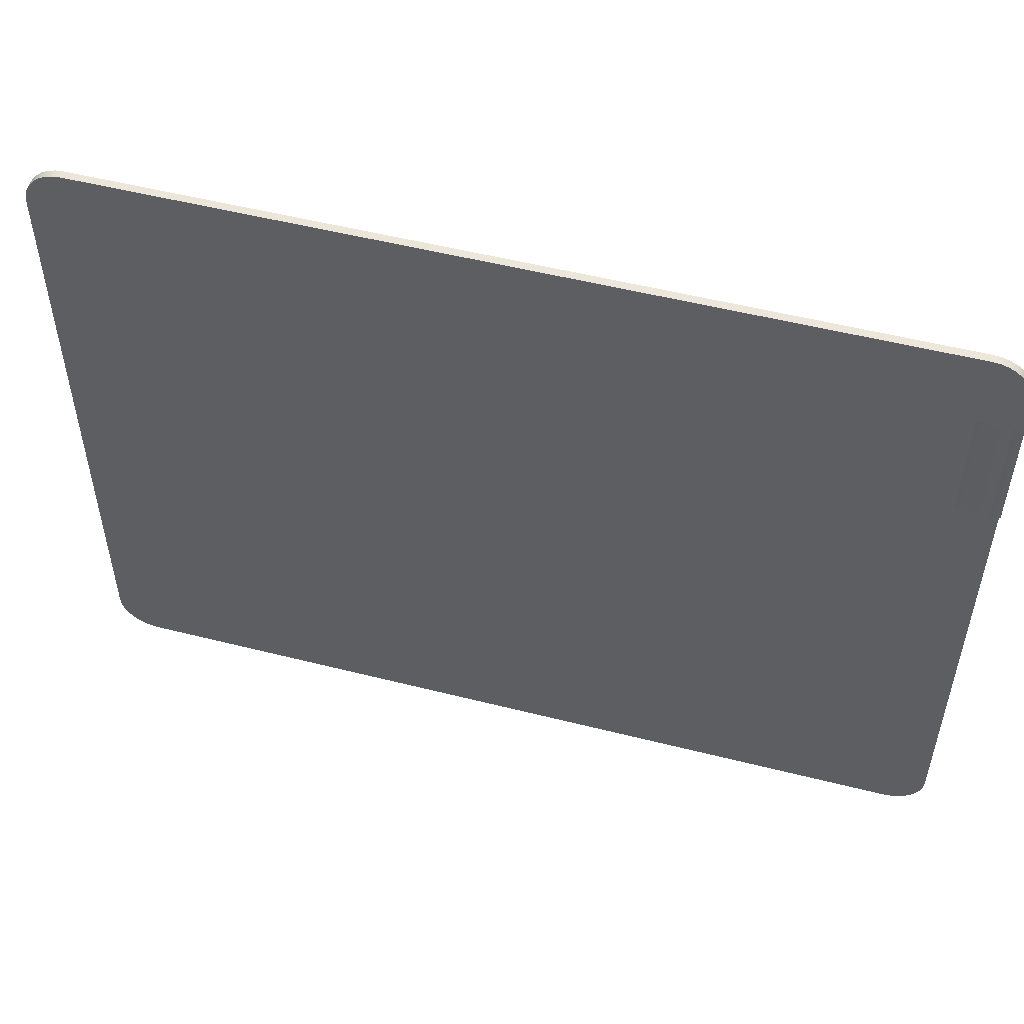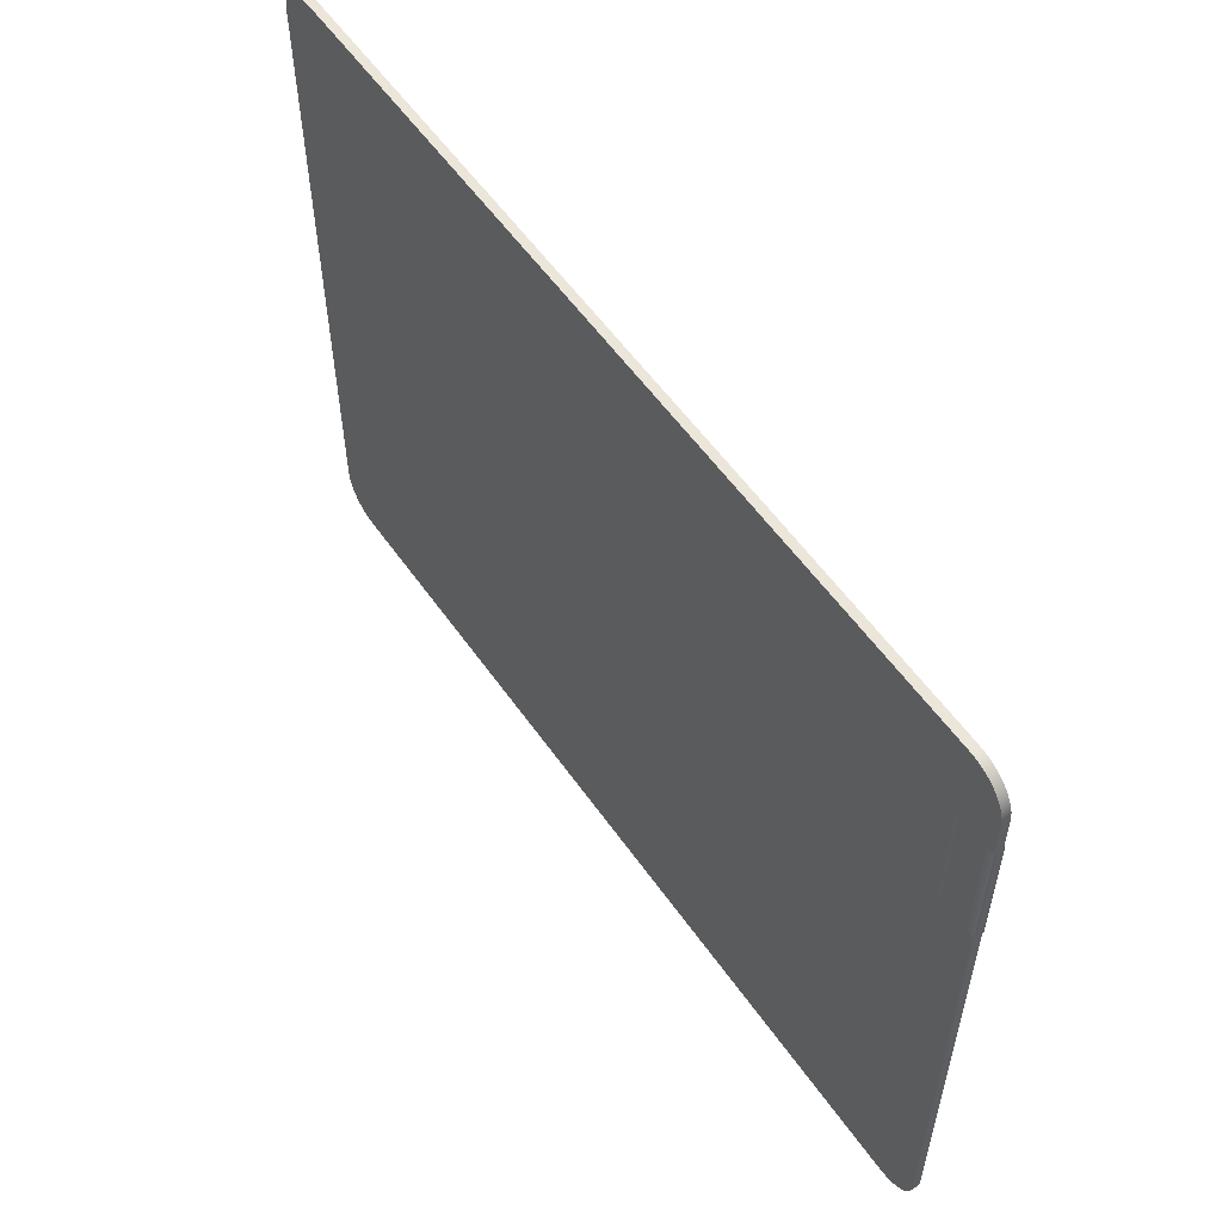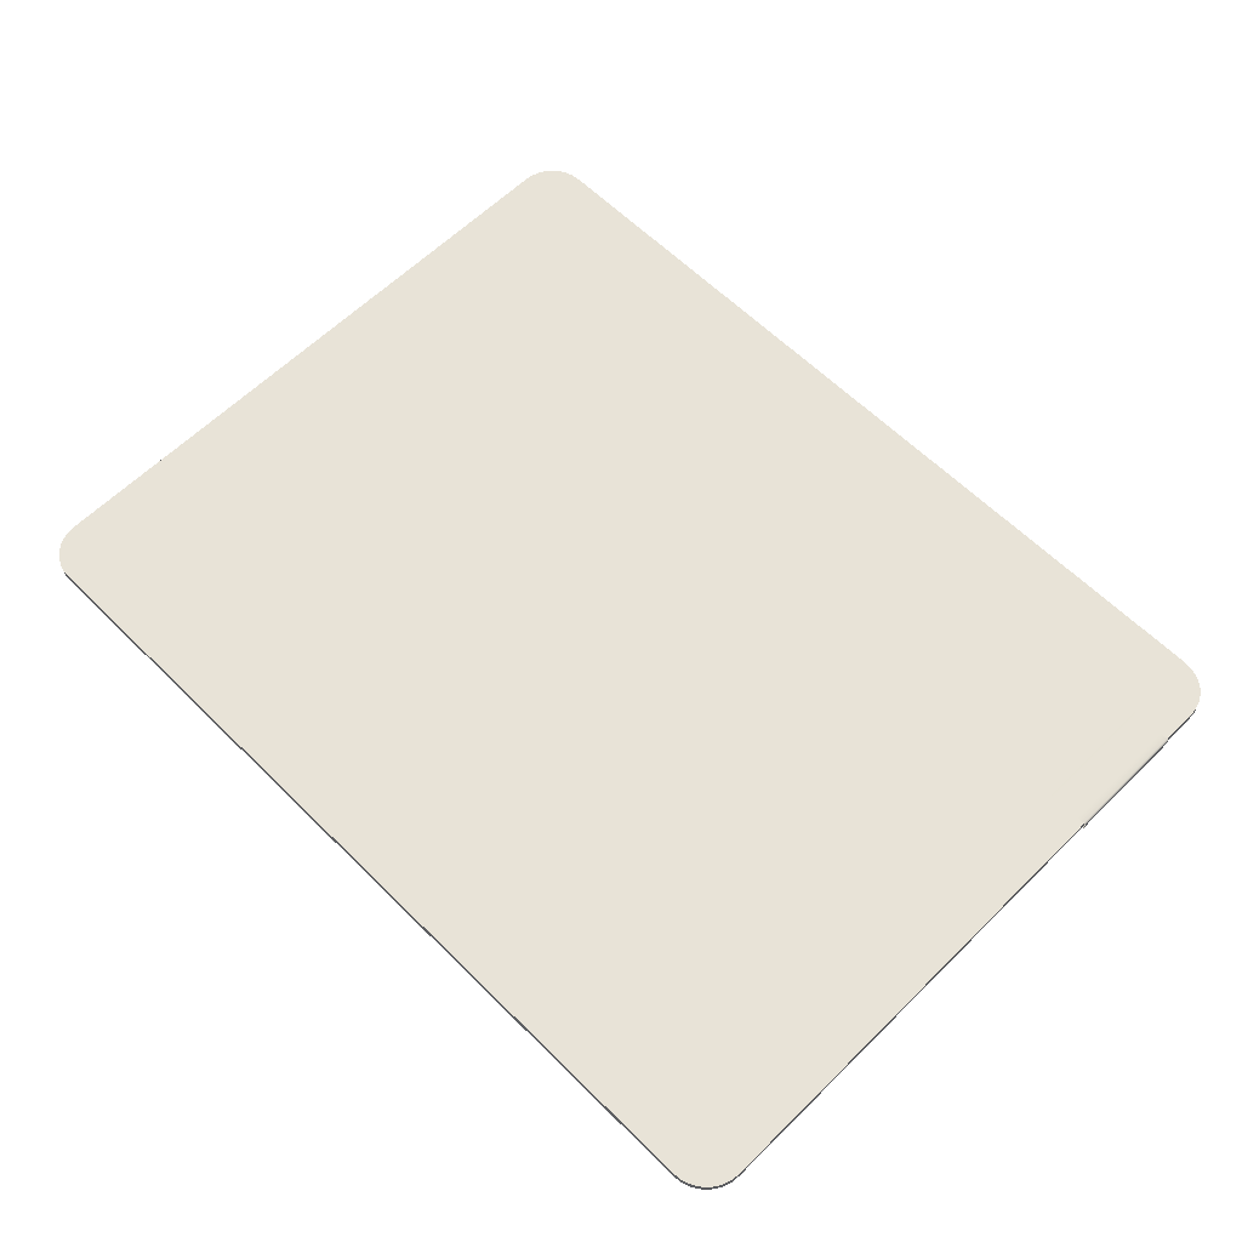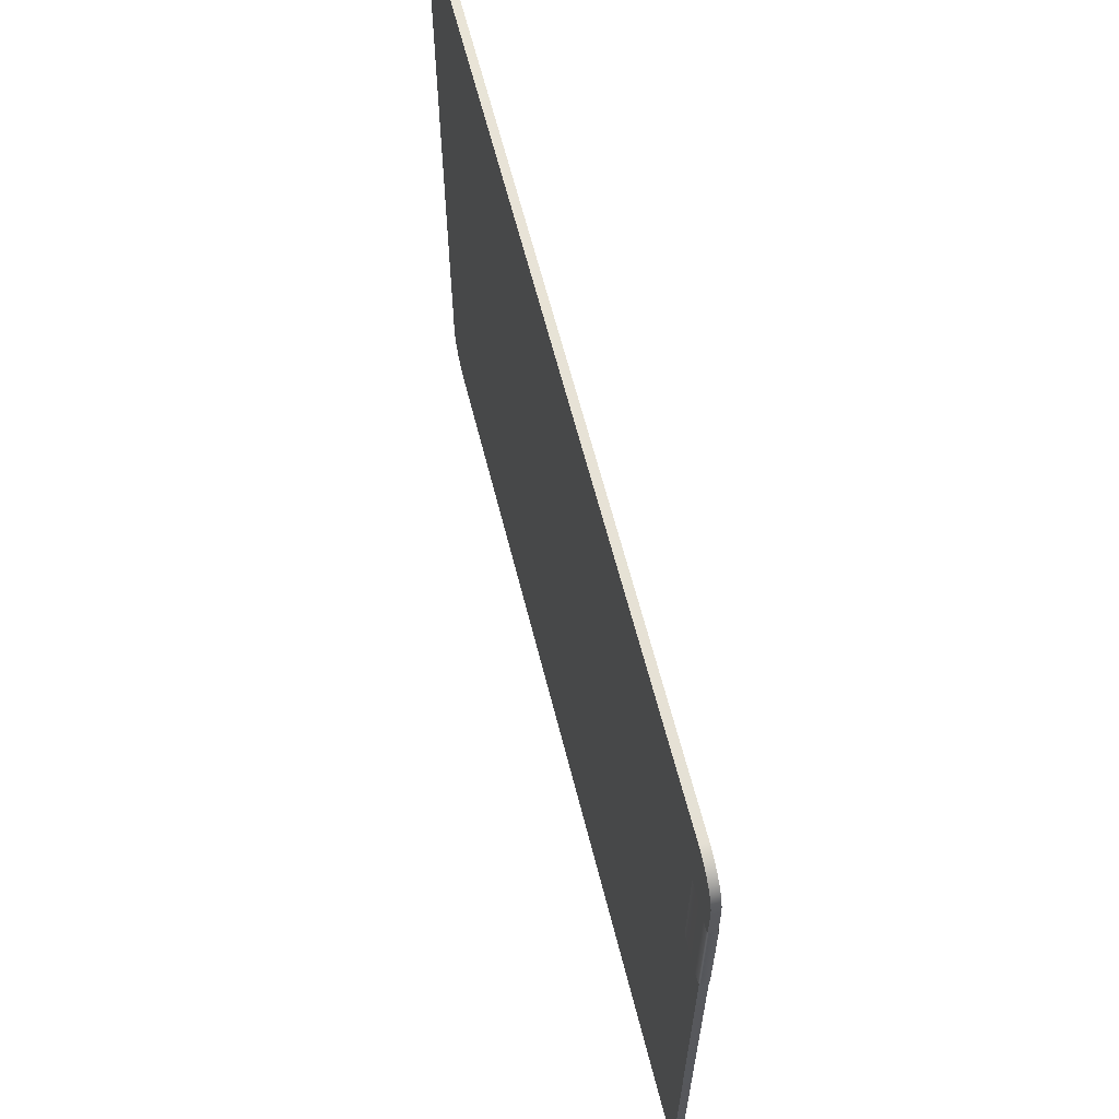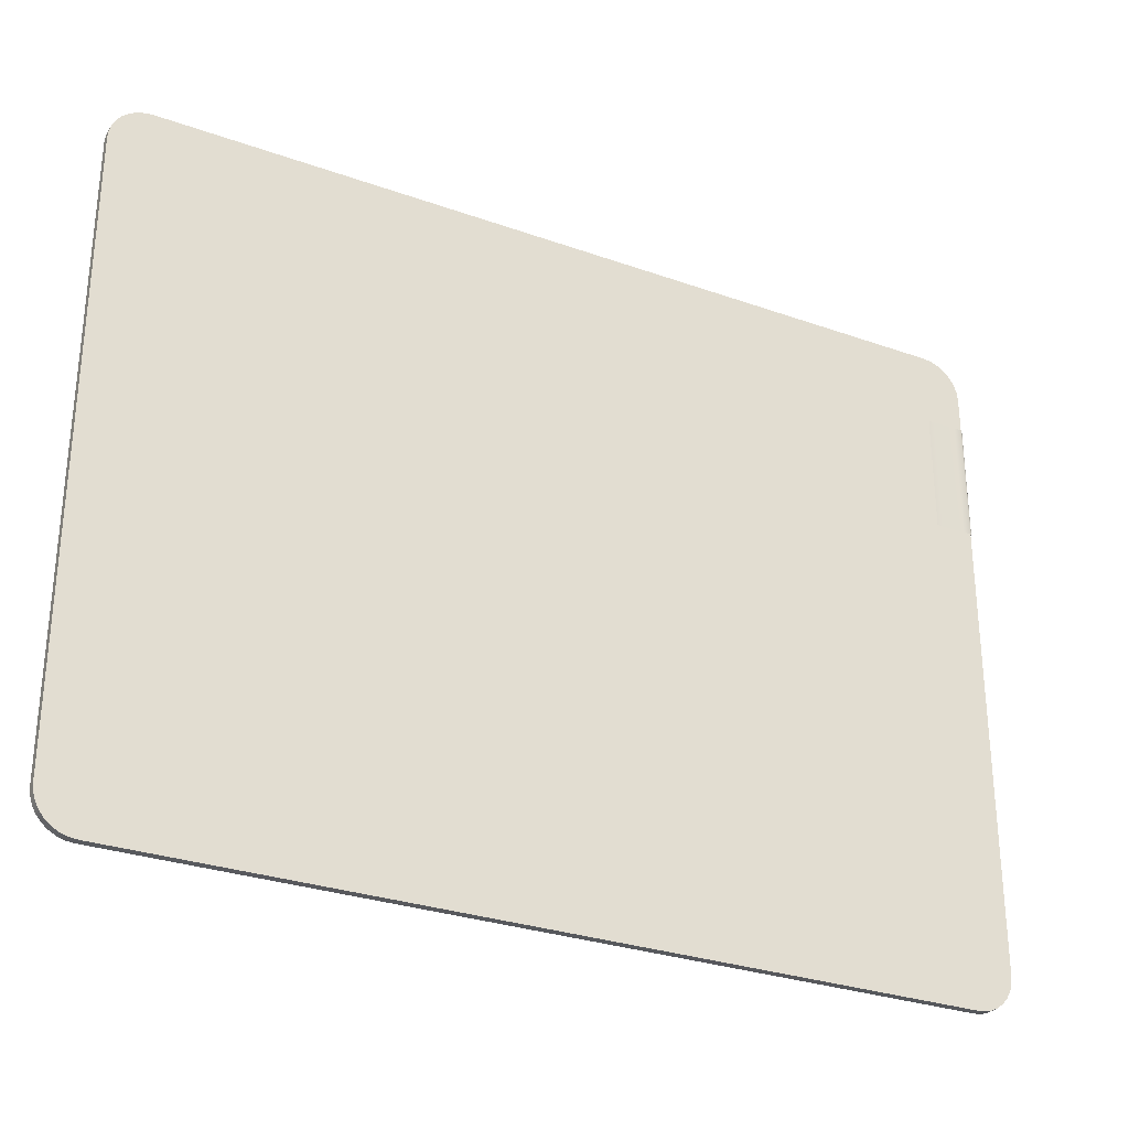
<metadata>
{"format":"obj","ext":"obj","renderer":"f3d","projection":"perspective","resolution":1024,"background":"white","views":[{"elev":52.2,"azim":15.3,"up":"+Y"},{"elev":56.1,"azim":55.5,"up":"+Y"},{"elev":61.5,"azim":45.1,"up":"+Z"},{"elev":62.8,"azim":75.9,"up":"+Y"},{"elev":-29.4,"azim":-27.7,"up":"+Y"}]}
</metadata>
<code>
o mouse_pad_mouse_pad_0_001
v -0.1282 0.1079 0
v -0.1369 0.1043 0
v -0.1405 0.09565 0
v 0.1405 0.09565 0
v 0.1402 0.09804 -0.002476
v 0.1402 0.09804 0
v 0.1384 0.1025 0
v 0.1369 0.1043 -0.002476
v 0.1369 0.1043 0
v 0.1306 0.1077 0
v 0.1282 0.1079 -0.002476
v 0.1282 0.1079 0
v 0.1329 -0.107 -0
v 0.135 -0.1058 -0.002476
v 0.135 -0.1058 -0
v 0.1402 -0.09804 -0
v 0.1405 -0.09565 -0.002476
v 0.1405 -0.09565 -0
v 0.1396 0.1003 0
v 0.1384 0.1025 -0.002476
v 0.1369 -0.1043 -0
v 0.1384 -0.1025 -0.002476
v 0.1384 -0.1025 -0
v 0.1369 -0.1043 -0.002476
v 0.1306 -0.1077 -0
v 0.1329 -0.107 -0.002476
v 0.1405 0.09565 -0.002476
v 0.1282 -0.1079 -0
v 0.1306 -0.1077 -0.002476
v -0.1396 0.1003 0
v -0.1402 0.09804 -0.002476
v -0.1402 0.09804 0
v -0.1329 -0.107 -0
v -0.1306 -0.1077 -0.002476
v -0.1306 -0.1077 -0
v -0.1282 -0.1079 -0
v 0.1282 -0.1079 -0.002476
v 0.1282 -0.1079 -0
v -0.1405 0.09565 -0.002476
v -0.1405 0.09565 0
v -0.1384 0.1025 0
v -0.1396 0.1003 -0.002476
v -0.135 -0.1058 -0
v -0.1329 -0.107 -0.002476
v -0.1282 -0.1079 -0.002476
v -0.1282 -0.1079 -0
v -0.1282 0.1079 0
v -0.1306 0.1077 -0.002476
v -0.1306 0.1077 0
v -0.1369 0.1043 0
v -0.1384 0.1025 -0.002476
v -0.1369 -0.1043 -0
v -0.135 -0.1058 -0.002476
v -0.1405 -0.09565 -0.002476
v -0.1405 -0.09565 -0
v 0.1282 0.1079 0
v -0.1282 0.1079 -0.002476
v -0.1282 0.1079 0
v -0.135 0.1058 0
v -0.1369 0.1043 -0.002476
v -0.1384 -0.1025 -0
v -0.1369 -0.1043 -0.002476
v 0.1329 0.107 0
v 0.1306 0.1077 -0.002476
v -0.1329 0.107 0
v -0.135 0.1058 -0.002476
v -0.1396 -0.1003 -0
v -0.1384 -0.1025 -0.002476
v 0.1396 -0.1003 -0
v 0.1402 -0.09804 -0.002476
v 0.135 0.1058 0
v 0.1329 0.107 -0.002476
v -0.1329 0.107 -0.002476
v -0.1402 -0.09804 -0
v -0.1396 -0.1003 -0.002476
v 0.1396 -0.1003 -0.002476
v 0.135 0.1058 -0.002476
v -0.1402 -0.09804 -0.002476
v 0.1396 0.1003 -0.002476
v 0.1282 -0.1079 -0.002476
v 0.1405 -0.09565 -0.002476
v 0.1369 -0.1043 -0.002476
v -0.1405 -0.09565 -0
v -0.1282 -0.1079 -0
v -0.1402 -0.09804 -0
v -0.1306 -0.1077 -0
v -0.1396 -0.1003 -0
v -0.1384 -0.1025 -0
v -0.1369 -0.1043 -0
v -0.135 -0.1058 -0
v -0.1329 -0.107 -0
v 0.1282 -0.1079 -0
v 0.1306 -0.1077 -0
v 0.1329 -0.107 -0
v 0.135 -0.1058 -0
v 0.1369 -0.1043 -0
v 0.1384 -0.1025 -0
v 0.1396 -0.1003 -0
v 0.1402 -0.09804 -0
v 0.1405 -0.09565 -0
v 0.1405 0.09565 0
v 0.1402 0.09804 0
v 0.1282 0.1079 0
v 0.1396 0.1003 0
v 0.1384 0.1025 0
v 0.1369 0.1043 0
v 0.135 0.1058 0
v 0.1329 0.107 0
v 0.1306 0.1077 0
v -0.1306 0.1077 0
v -0.1329 0.107 0
v -0.135 0.1058 0
v -0.1384 0.1025 0
v -0.1396 0.1003 0
v -0.1402 0.09804 0
v 0.1282 -0.1079 -0.002476
v -0.1282 -0.1079 -0.002476
v -0.1282 0.1079 -0.002476
v 0.1282 0.1079 -0.002476
v -0.1402 -0.09804 -0.002476
v -0.1405 -0.09565 -0.002476
v -0.1306 -0.1077 -0.002476
v -0.1405 0.09565 -0.002476
v -0.1282 -0.1079 -0.002476
v -0.1402 0.09804 -0.002476
v -0.1396 0.1003 -0.002476
v -0.1384 0.1025 -0.002476
v -0.1329 0.107 -0.002476
v -0.1369 0.1043 -0.002476
v -0.135 0.1058 -0.002476
v -0.1306 0.1077 -0.002476
v -0.1282 0.1079 -0.002476
v 0.1282 0.1079 -0.002476
v 0.1306 0.1077 -0.002476
v 0.1405 0.09565 -0.002476
v 0.1329 0.107 -0.002476
v 0.1384 0.1025 -0.002476
v 0.135 0.1058 -0.002476
v 0.1369 0.1043 -0.002476
v 0.1396 0.1003 -0.002476
v 0.1402 0.09804 -0.002476
v 0.1402 -0.09804 -0.002476
v 0.1396 -0.1003 -0.002476
v 0.1384 -0.1025 -0.002476
v 0.135 -0.1058 -0.002476
v 0.1329 -0.107 -0.002476
v 0.1306 -0.1077 -0.002476
v -0.1329 -0.107 -0.002476
v -0.135 -0.1058 -0.002476
v -0.1369 -0.1043 -0.002476
v -0.1384 -0.1025 -0.002476
v -0.1396 -0.1003 -0.002476
v 0.1409 0.04665 -0.000452
v 0.1409 0.04665 -0.002135
v 0.1409 0.08436 -0.002046
v 0.1409 0.08435 -0.00043
v 0.1378 0.04664 -0.002773
v 0.1378 0.08436 -0.002777
v 0.1405 0.08436 -0.00268
v 0.1404 0.04664 -0.00269
v 0.1281 0.04666 -0.002547
v 0.1281 0.08436 -0.002546
v 0.1409 0.08434 -0.00023
v 0.1409 0.04665 -0.000253
v 0.1408 0.08434 -5e-05
v 0.1408 0.04665 -7.8e-05
v 0.1407 0.08434 0.00011
v 0.1407 0.04665 9.1e-05
v 0.1403 0.08435 0.000238
v 0.1404 0.04666 0.000227
v 0.1409 0.04664 -0.002326
v 0.1409 0.08435 -0.002282
v 0.1408 0.04664 -0.002485
v 0.1408 0.08435 -0.002466
v 0.1406 0.04665 -0.002624
v 0.1407 0.08435 -0.00259
v 0.1378 0.04666 0.000299
v 0.1377 0.08435 0.000307
v 0.1281 0.04667 0.000191
v 0.1298 0.04666 0.0001
v 0.1299 0.08436 9.4e-05
v 0.1281 0.08435 0.000181
f 1 2 3
f 4 5 6
f 7 8 9
f 10 11 12
f 13 14 15
f 16 17 18
f 19 20 7
f 21 22 23
f 15 24 21
f 25 26 13
f 18 27 4
f 28 29 25
f 30 31 32
f 33 34 35
f 36 37 38
f 32 39 40
f 41 42 30
f 43 44 33
f 35 45 46
f 47 48 49
f 50 51 41
f 52 53 43
f 40 54 55
f 56 57 58
f 59 60 50
f 61 62 52
f 63 64 10
f 65 66 59
f 67 68 61
f 69 70 16
f 71 72 63
f 49 73 65
f 74 75 67
f 23 76 69
f 9 77 71
f 55 78 74
f 6 79 19
f 80 81 82
f 3 83 84
f 83 85 86
f 85 87 88
f 88 89 90
f 90 91 88
f 91 86 88
f 86 84 83
f 84 92 1
f 92 93 94
f 94 95 96
f 96 97 94
f 97 98 94
f 98 99 100
f 100 101 92
f 101 102 103
f 92 101 103
f 102 104 105
f 105 106 102
f 106 107 102
f 107 108 109
f 109 103 107
f 103 1 92
f 1 110 2
f 110 111 2
f 111 112 2
f 2 113 114
f 114 115 2
f 115 3 2
f 85 88 86
f 84 1 3
f 92 94 98
f 98 100 92
f 107 103 102
f 4 27 5
f 7 20 8
f 10 64 11
f 13 26 14
f 16 70 17
f 19 79 20
f 21 24 22
f 15 14 24
f 25 29 26
f 18 17 27
f 28 116 29
f 30 42 31
f 33 44 34
f 36 117 37
f 32 31 39
f 41 51 42
f 43 53 44
f 35 34 45
f 47 118 48
f 50 60 51
f 52 62 53
f 40 39 54
f 56 119 57
f 59 66 60
f 61 68 62
f 63 72 64
f 65 73 66
f 67 75 68
f 69 76 70
f 71 77 72
f 49 48 73
f 74 78 75
f 23 22 76
f 9 8 77
f 55 54 78
f 6 5 79
f 120 121 122
f 121 123 124
f 122 121 124
f 123 125 126
f 126 127 128
f 127 129 128
f 129 130 128
f 128 131 132
f 132 133 80
f 133 134 135
f 80 133 81
f 134 136 137
f 136 138 137
f 138 139 137
f 137 140 141
f 141 135 137
f 135 81 133
f 137 135 134
f 81 142 82
f 142 143 82
f 143 144 82
f 82 145 146
f 146 147 82
f 147 80 82
f 80 124 132
f 132 124 123
f 122 148 149
f 149 150 120
f 150 151 120
f 151 152 120
f 123 126 128
f 128 132 123
f 122 149 120
f 153 154 155
f 153 155 156
f 157 158 159
f 157 159 160
f 161 162 158
f 161 158 157
f 153 156 163
f 153 163 164
f 164 163 165
f 164 165 166
f 166 165 167
f 166 167 168
f 168 167 169
f 168 169 170
f 155 154 171
f 155 171 172
f 172 171 173
f 172 173 174
f 174 173 175
f 174 175 176
f 176 175 160
f 176 160 159
f 177 170 169
f 177 169 178
f 179 180 181
f 179 181 182
f 180 177 178
f 180 178 181

</code>
